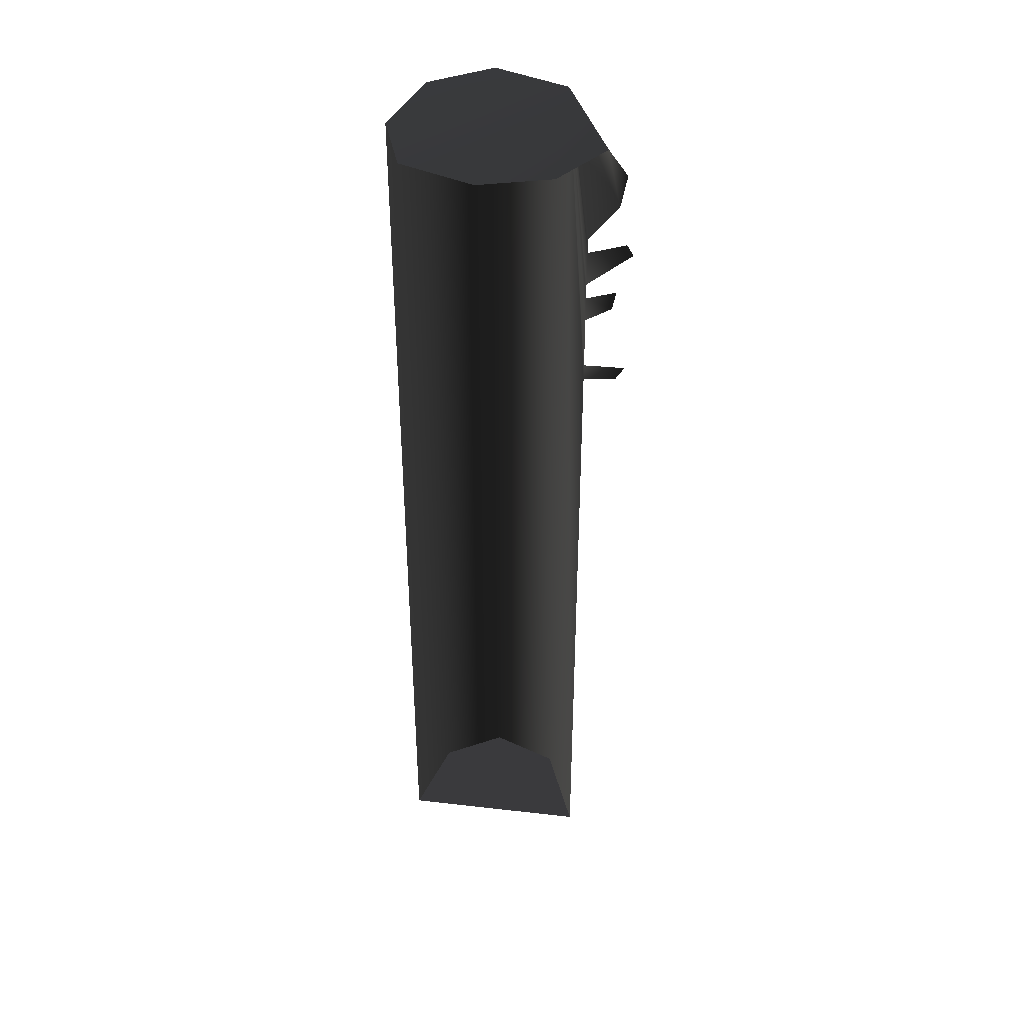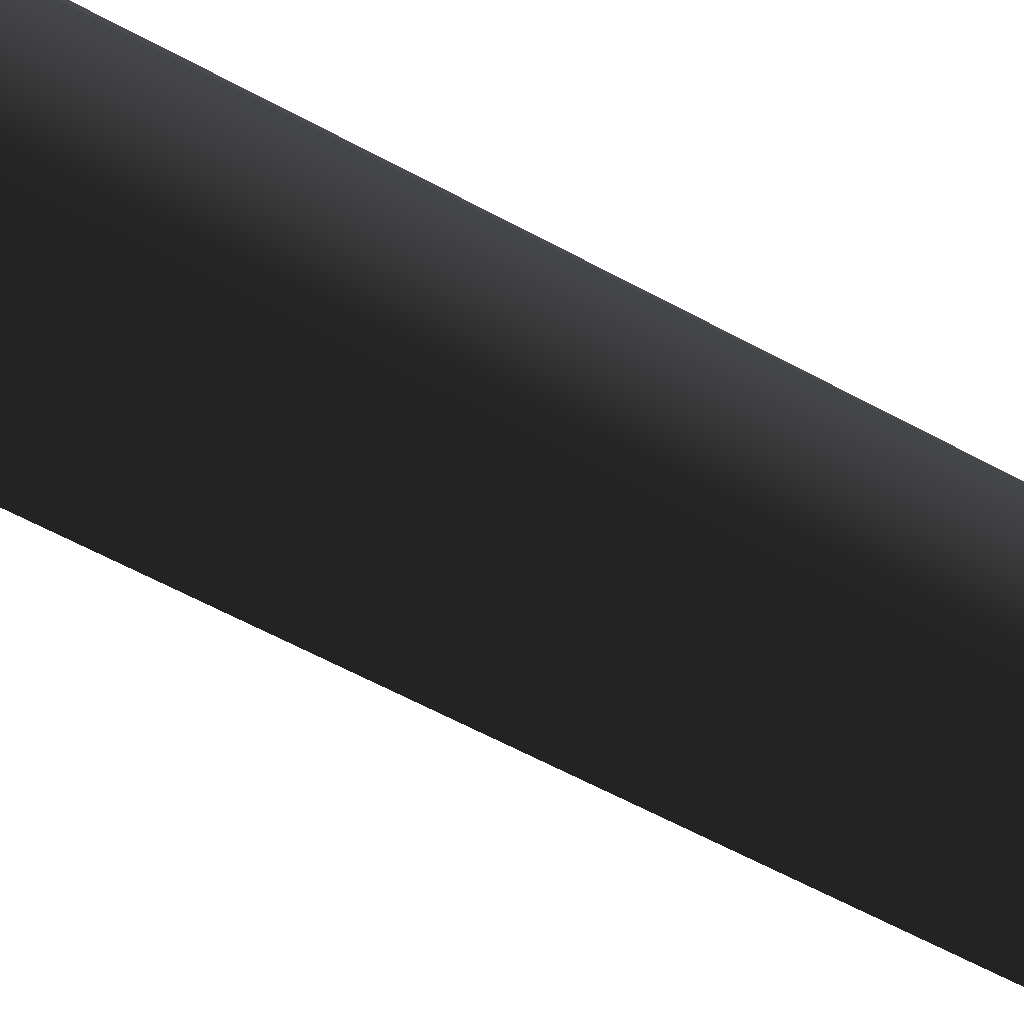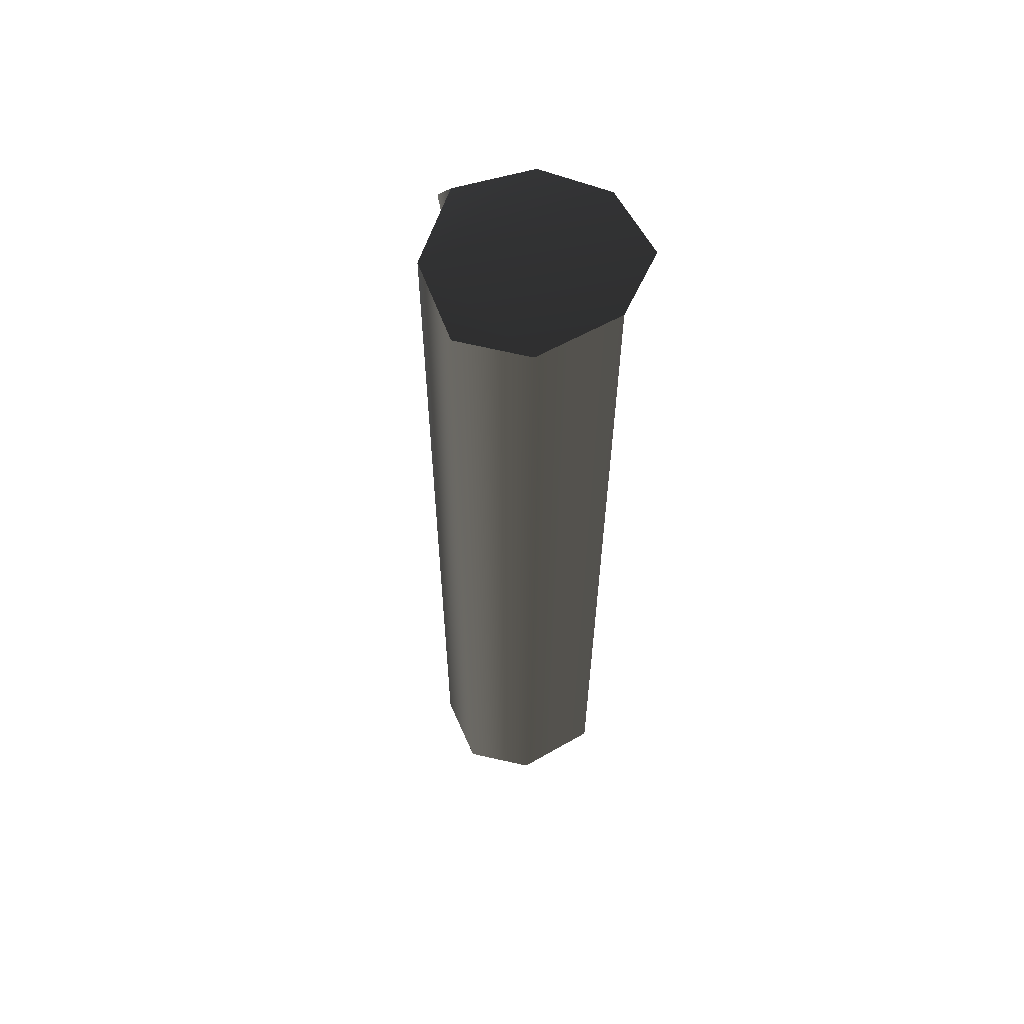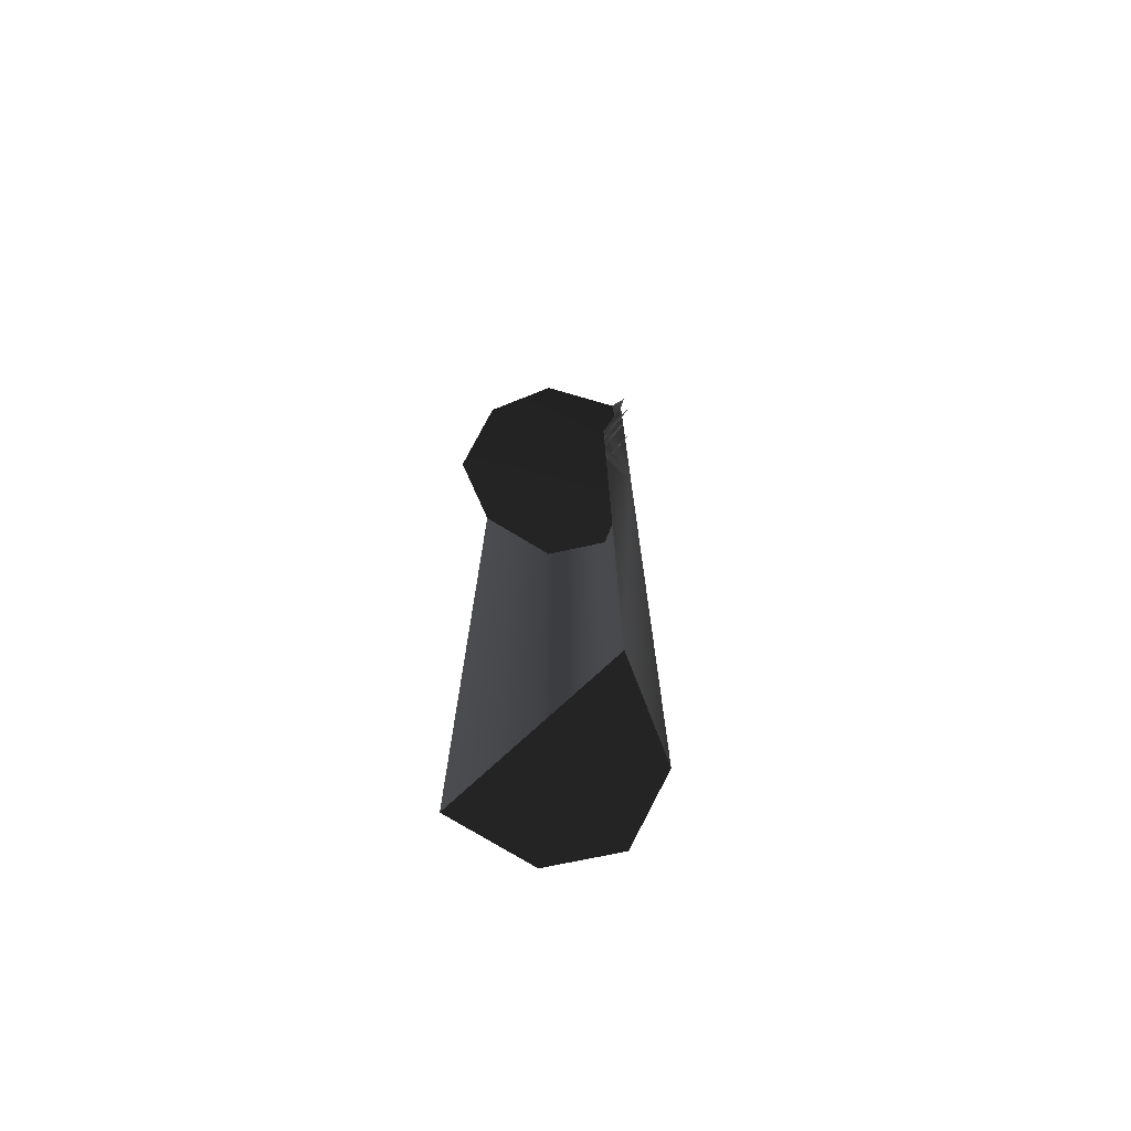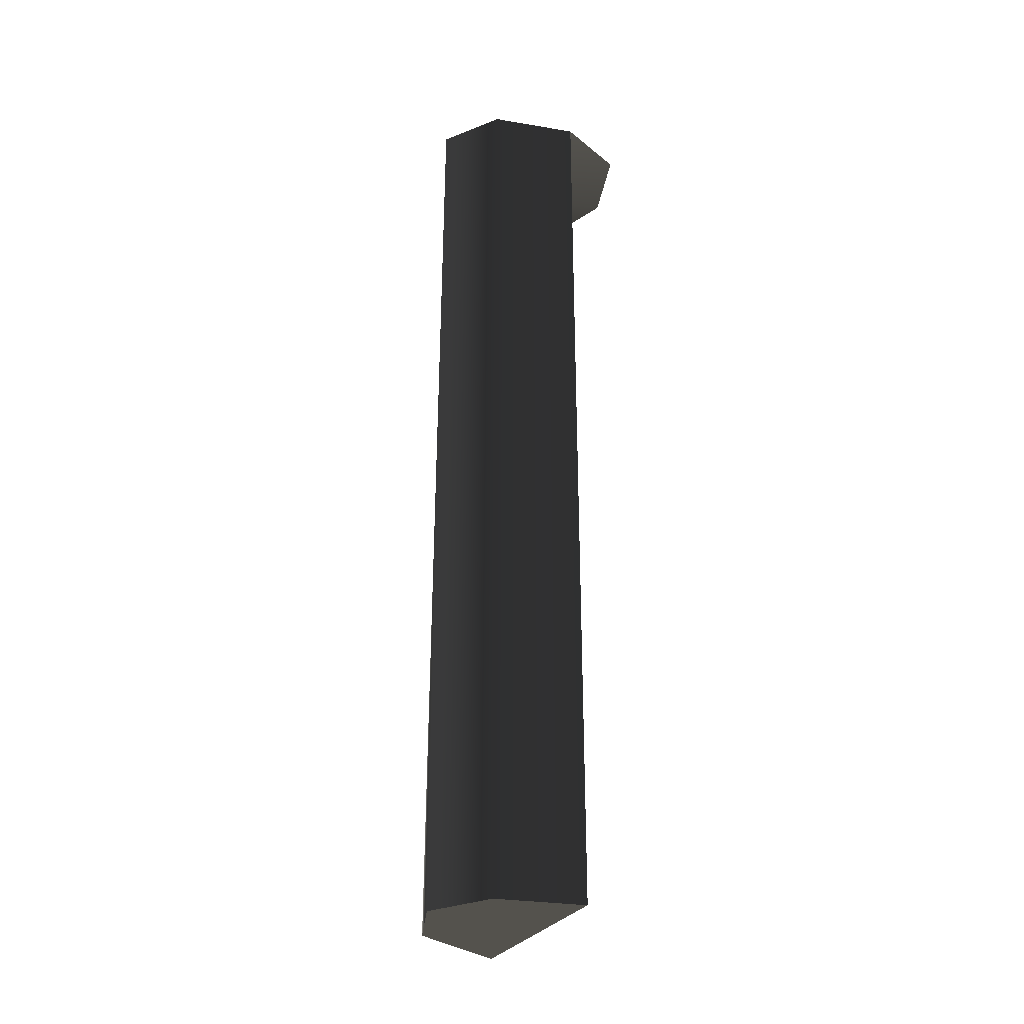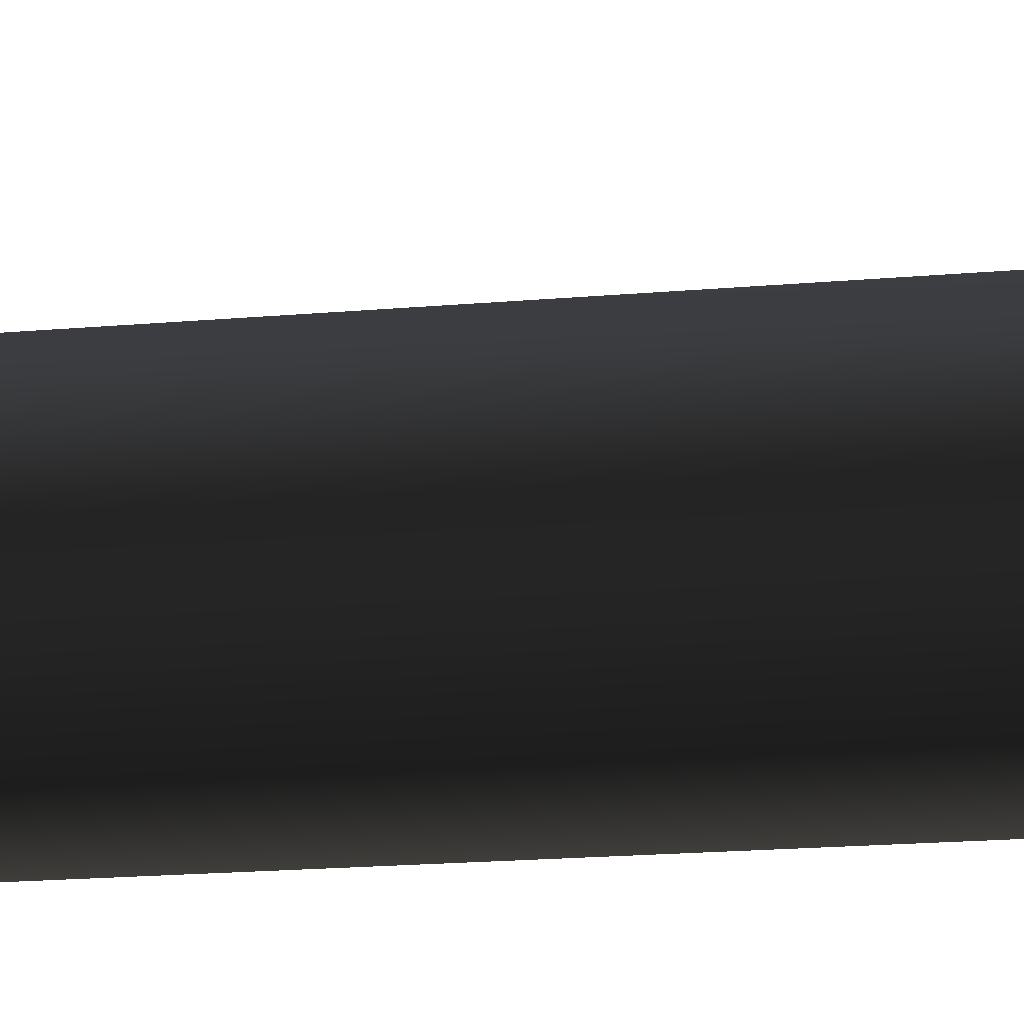
<metadata>
{"format":"obj","ext":"obj","renderer":"f3d","projection":"perspective","resolution":1024,"background":"white","views":[{"elev":39.4,"azim":-88.0,"up":"+Y"},{"elev":-53.2,"azim":58.9,"up":"+Z"},{"elev":60.9,"azim":128.0,"up":"+Y"},{"elev":-74.7,"azim":-53.3,"up":"+Y"},{"elev":-30.5,"azim":145.9,"up":"+Y"},{"elev":-17.3,"azim":100.0,"up":"+Z"}]}
</metadata>
<code>
g default
v -0.1904 3.256 0.5699
v -0.1794 3.295 0.544
v -0.1604 3.247 0.3949
v -0.1604 3.107 0.3949
v -0.1864 2.736 0.5558
v -0.1604 2.728 0.3949
v -0.1604 2.659 0.3949
v -0.1881 2.682 0.5201
v 0.2495 3.742 -0.2334
v -0.078 3.735 -0.3636
v -0.078 0 -0.3636
v 0.2495 0 -0.2334
v 0.2271 0 0.2868
v 0.1951 3.758 0.3104
v 0.3686 3.75 0.02307
v 0.3686 0 0.02307
v -0.1604 2.942 0.3949
v -0.1604 3.043 0.3949
v -0.1604 3.305 0.3949
v -0.1759 3.454 0.5111
v -0.1693 3.689 0.4613
v -0.1793 3.588 0.5362
v -0.4186 3.701 0.2699
v -0.4934 3.713 -0.01378
v -0.3655 3.724 -0.2943
v -0.179 3.008 0.4963
v -0.1784 3.083 0.5108
v -0.1604 0 0.3949
g obj_shangaid
f 1 3 2
f 3 1 4
f 5 7 6
f 7 5 8
f 9 12 11 10
f 13 16 15 14
f 7 14 6
f 6 14 17
f 18 14 4
f 14 18 17
f 4 14 3
f 3 14 19
f 14 20 19
f 21 22 20
f 15 16 12 9
f 21 20 14
f 21 14 23
f 23 14 24
f 24 14 25
f 25 14 10
f 10 14 9
f 14 15 9
f 18 26 17
f 26 18 27
f 14 7 28 13
f 11 12 16 13 28

</code>
